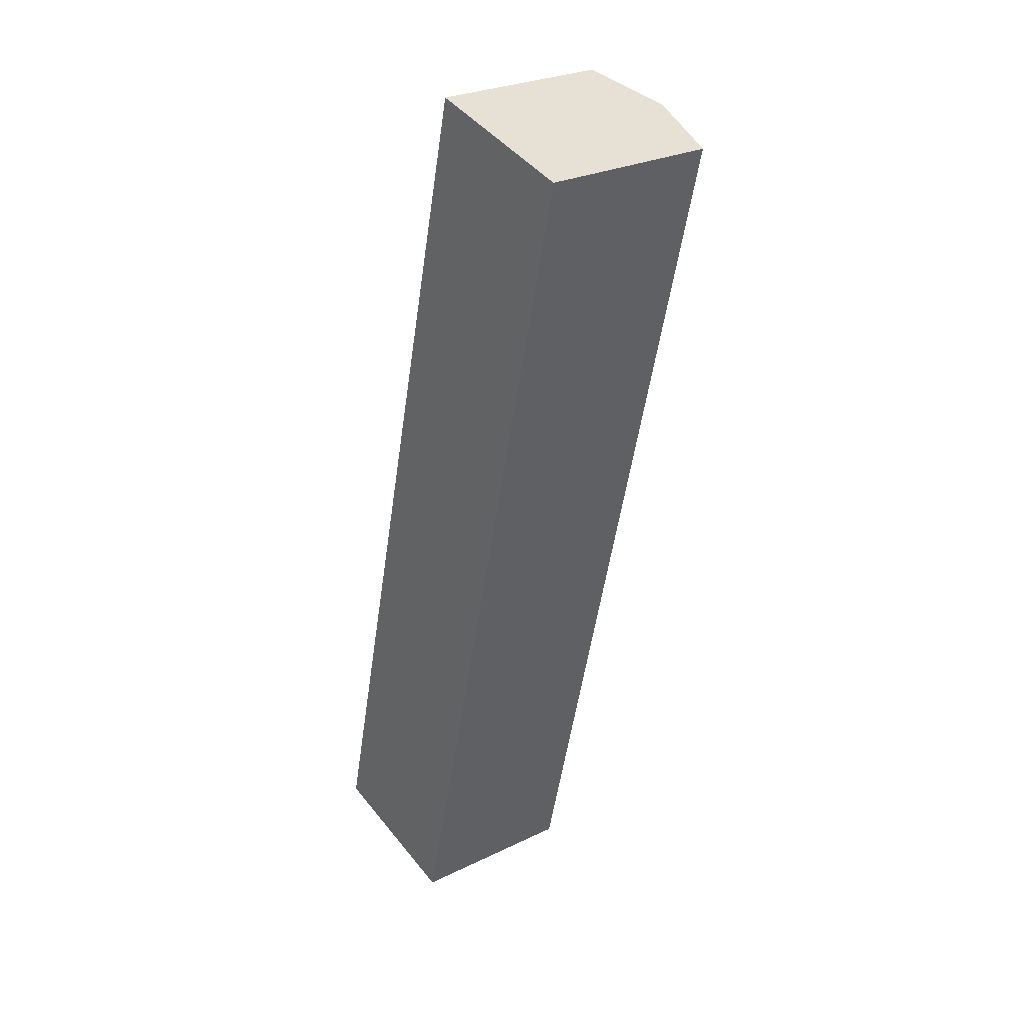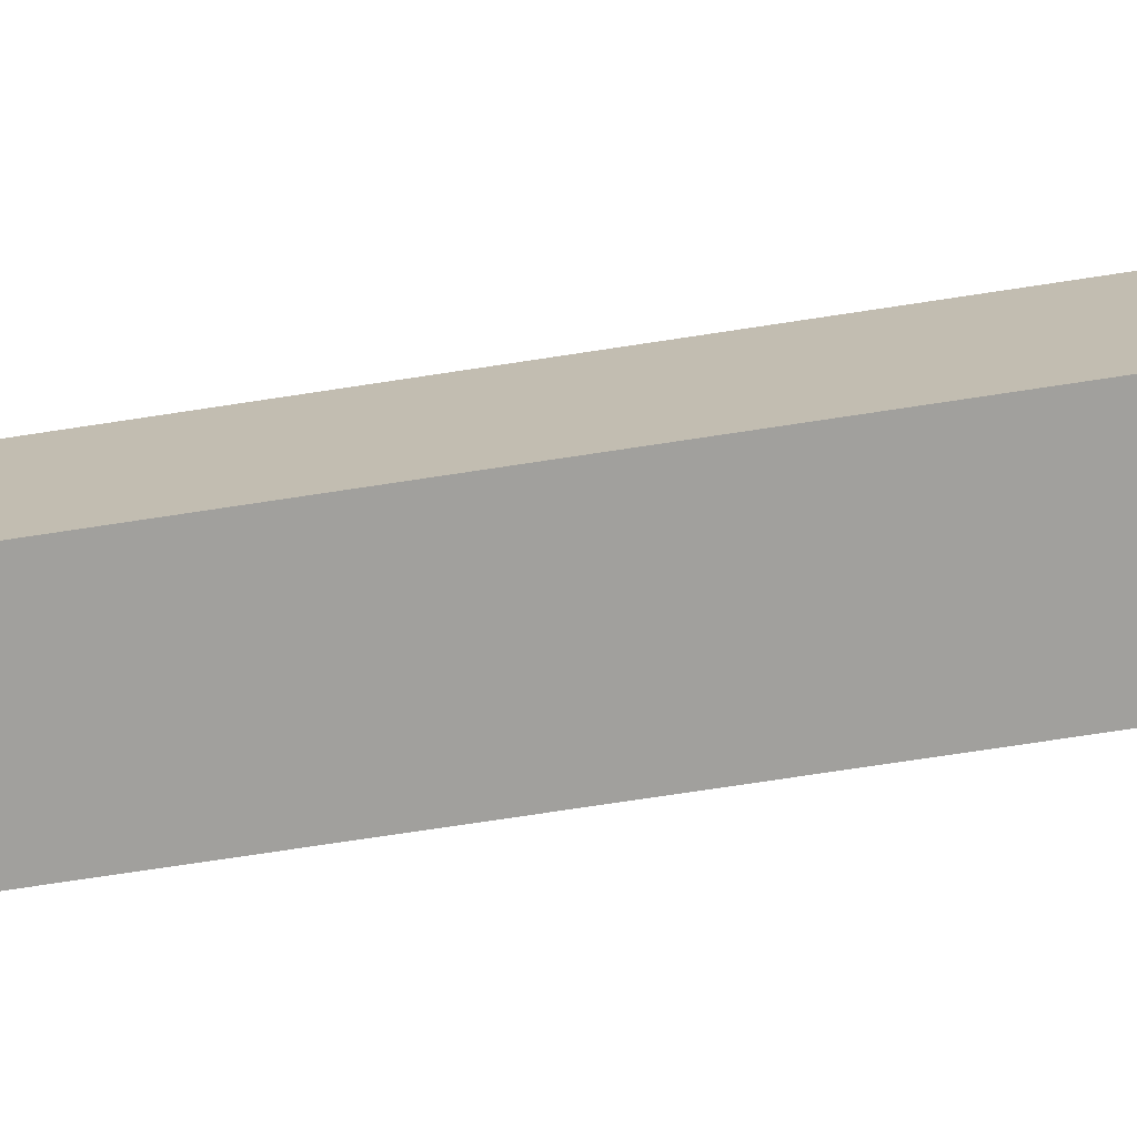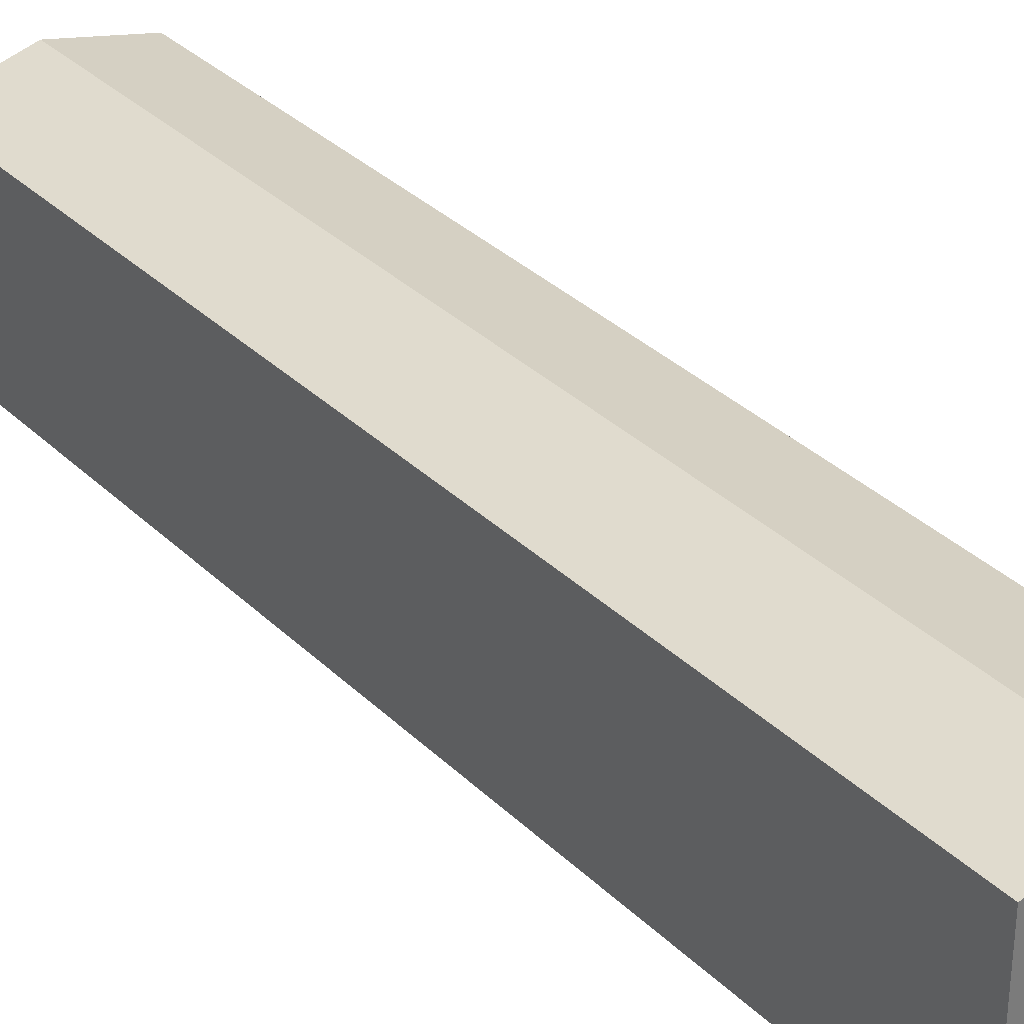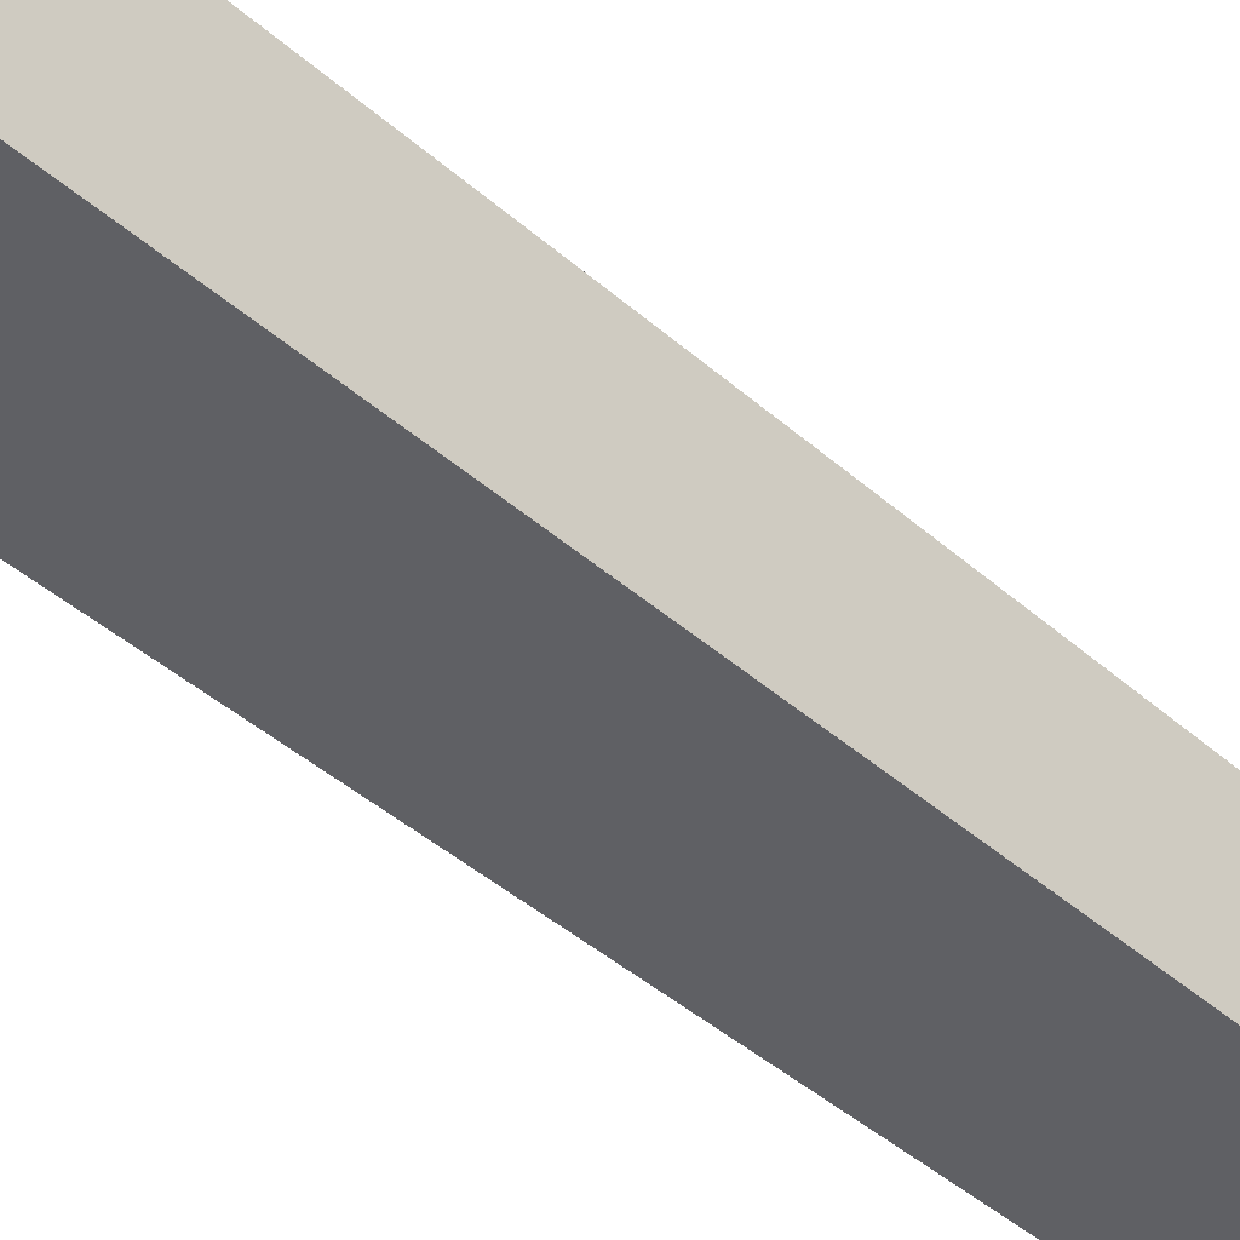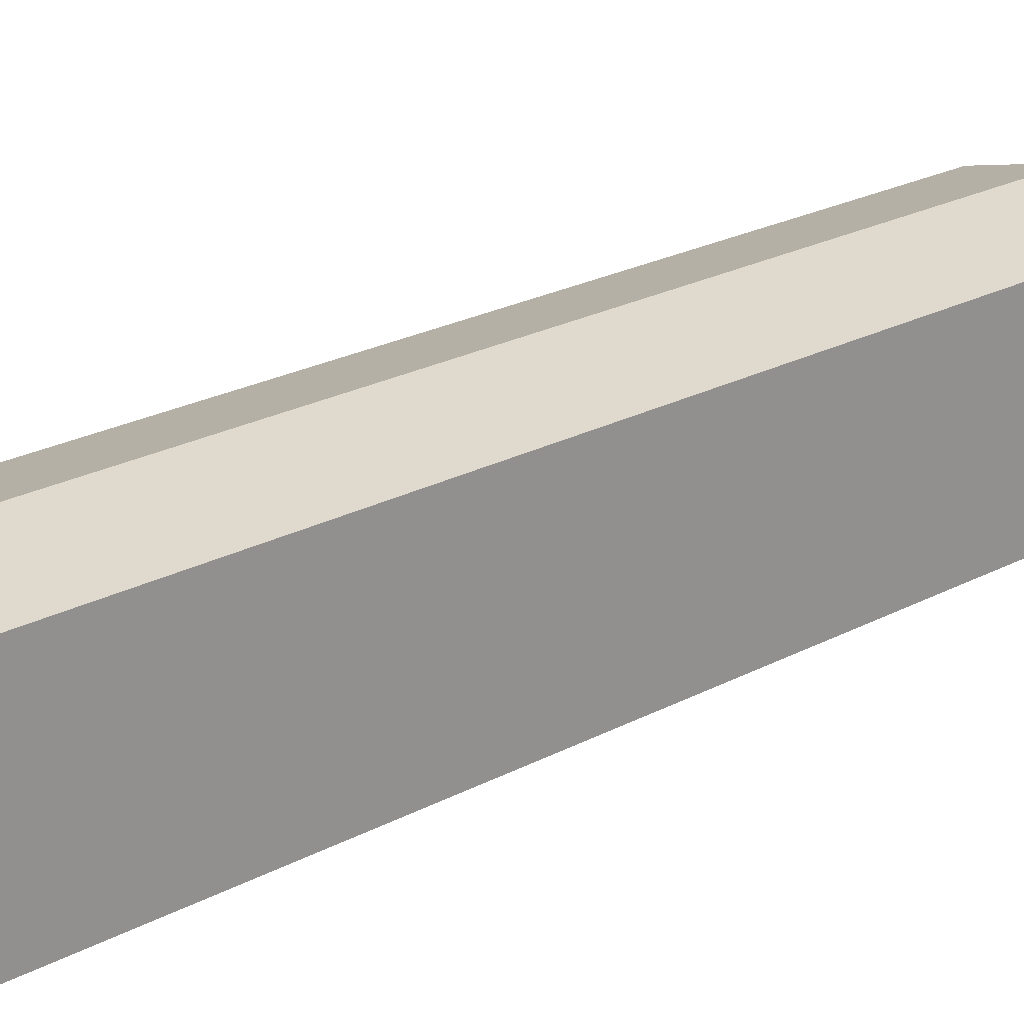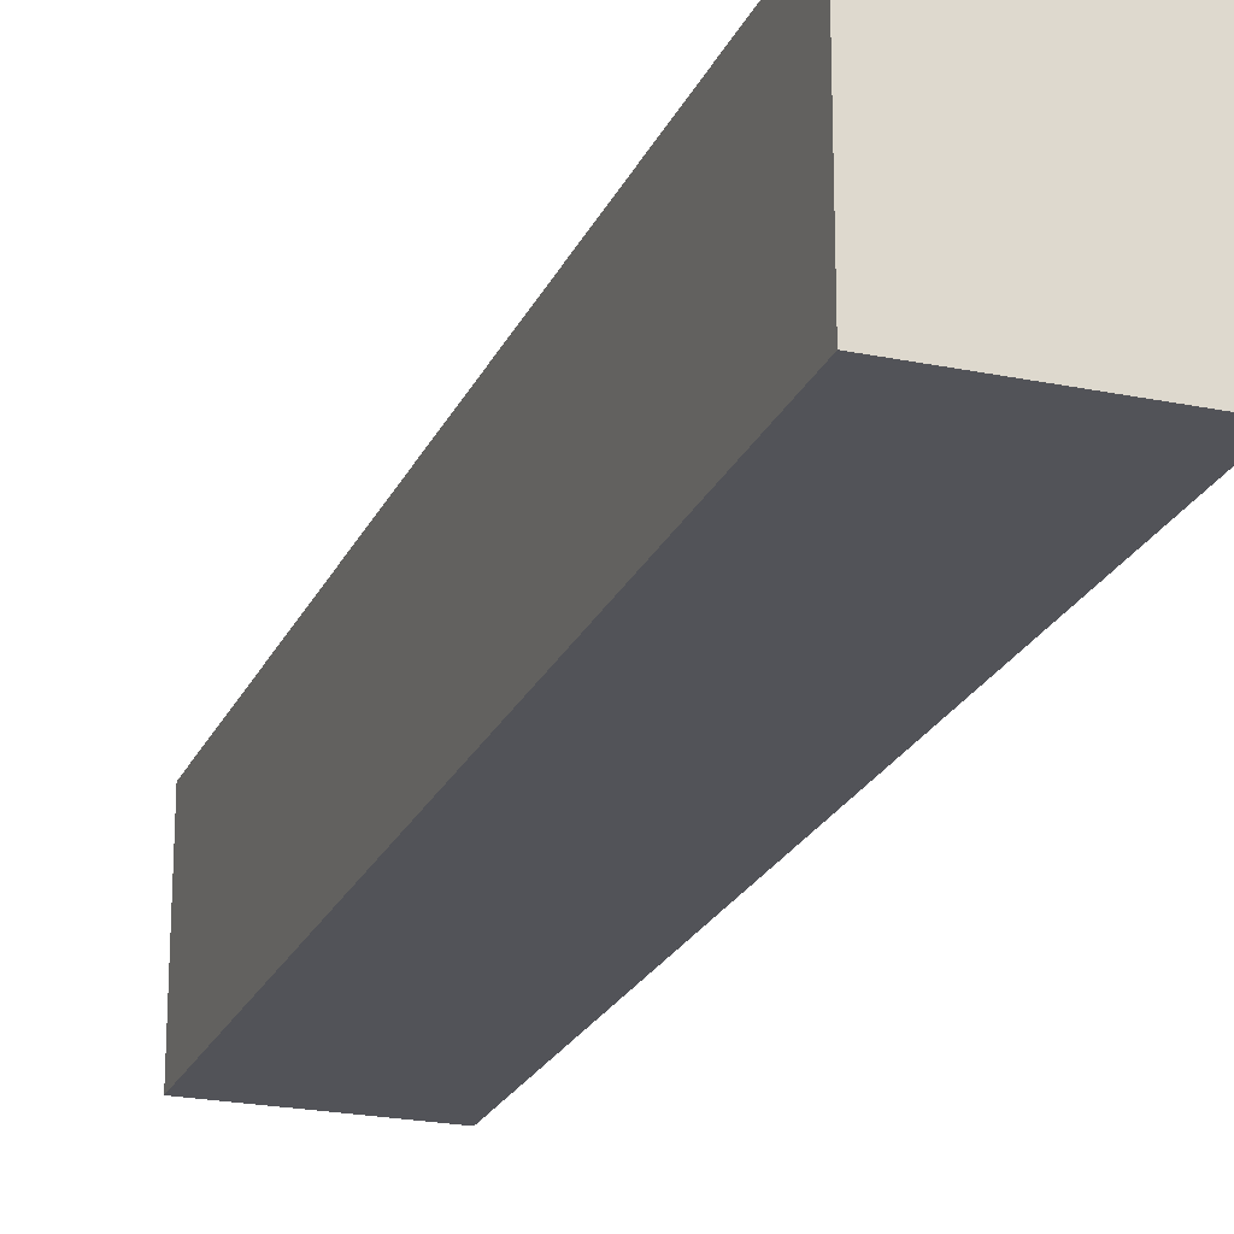
<metadata>
{"format":"obj","ext":"obj","renderer":"f3d","projection":"perspective","resolution":1024,"background":"white","views":[{"elev":27.4,"azim":53.4,"up":"+Z"},{"elev":-71.6,"azim":-67.7,"up":"+Y"},{"elev":33.4,"azim":-24.0,"up":"+Y"},{"elev":-44.5,"azim":58.2,"up":"+Y"},{"elev":22.2,"azim":-119.7,"up":"+Y"},{"elev":-22.7,"azim":174.1,"up":"+Y"}]}
</metadata>
<code>
v  6.022 14.21 -1.443
v  28.01 12.71 63.32
v  12.07 12.7 -2.893
v  22.03 14.21 64.78
v  27.43 12.86 63.46
v  15.48 12.7 64.05
v  0 12.7 7.779e-16
v  16.01 12.7 66.25
v  0 0 0
v  15.48 -3.922e-15 64.05
v  16.01 -4.057e-15 66.25
v  27.43 -3.886e-15 63.46
v  28.01 -3.877e-15 63.32
v  22.03 -3.967e-15 64.78
v  12.07 1.771e-16 -2.893
v  6.022 8.836e-17 -1.443
g defaultobject
f 1 2 3
f 2 1 4
f 2 4 5
f 6 1 7
f 1 6 4
f 4 6 8
f 9 6 7
f 6 9 10
f 6 10 8
f 8 10 11
f 11 4 8
f 4 11 5
f 5 11 2
f 2 11 12
f 2 12 13
f 12 11 14
f 13 3 2
f 3 13 15
f 1 9 7
f 9 1 3
f 9 3 16
f 16 3 15
f 10 14 11
f 14 10 12
f 12 10 13
f 13 10 9
f 13 9 15
f 15 9 16

</code>
